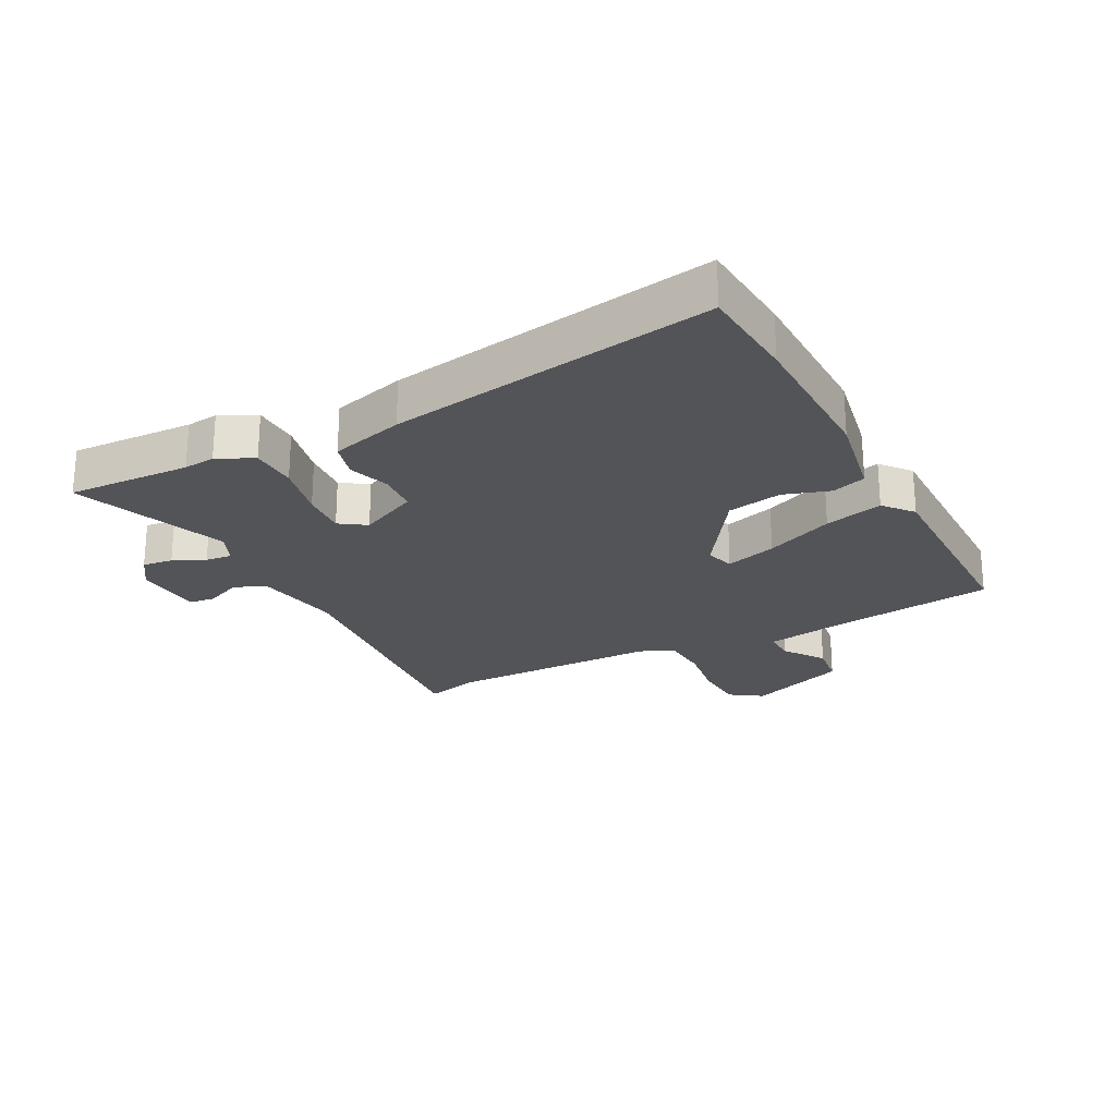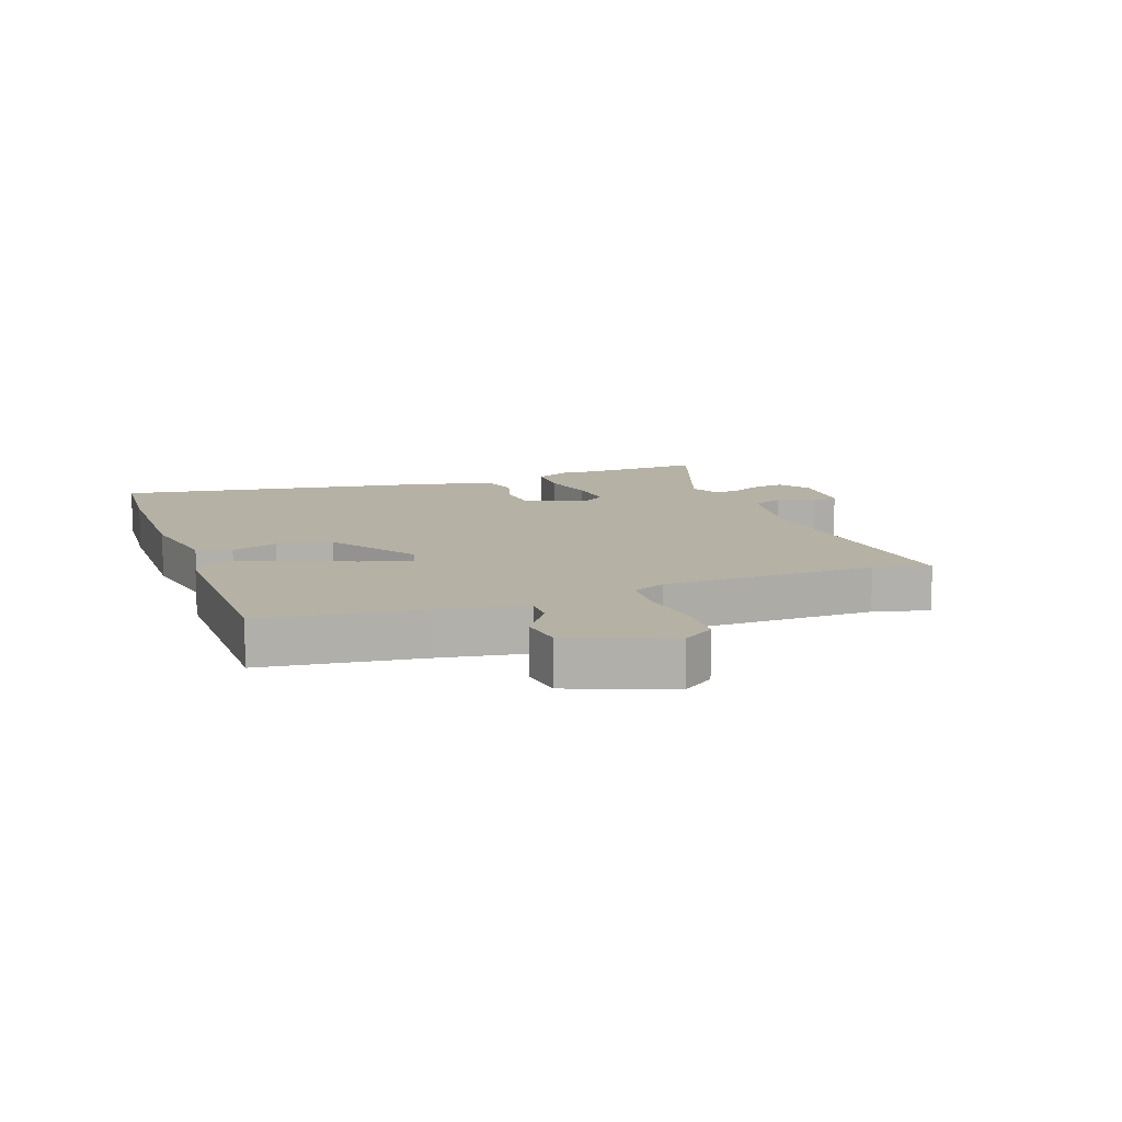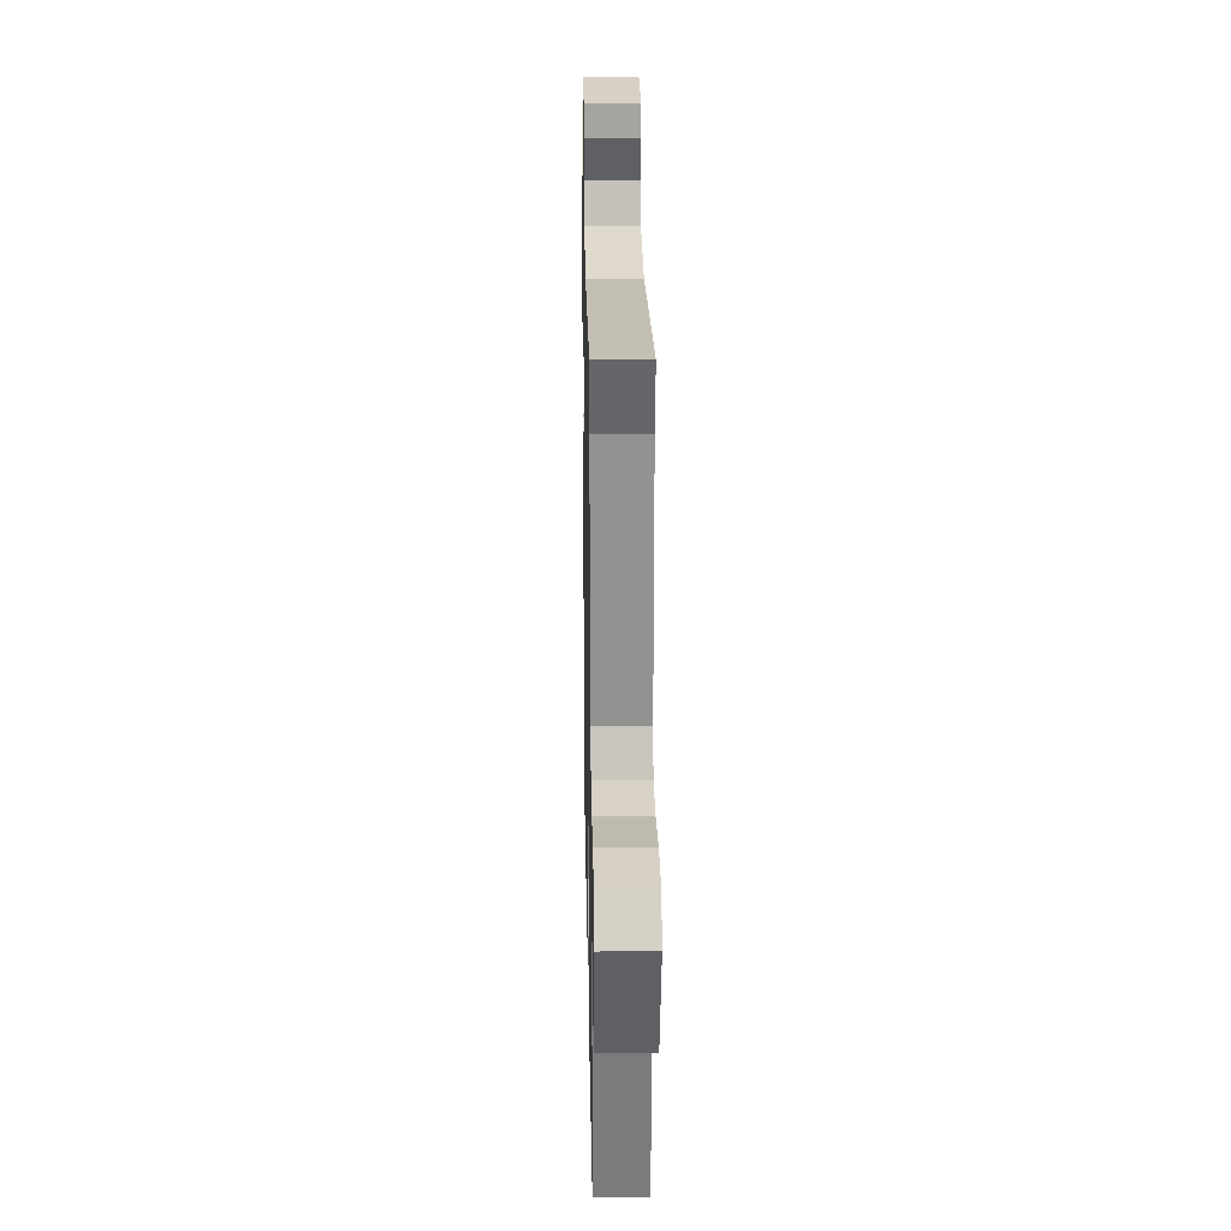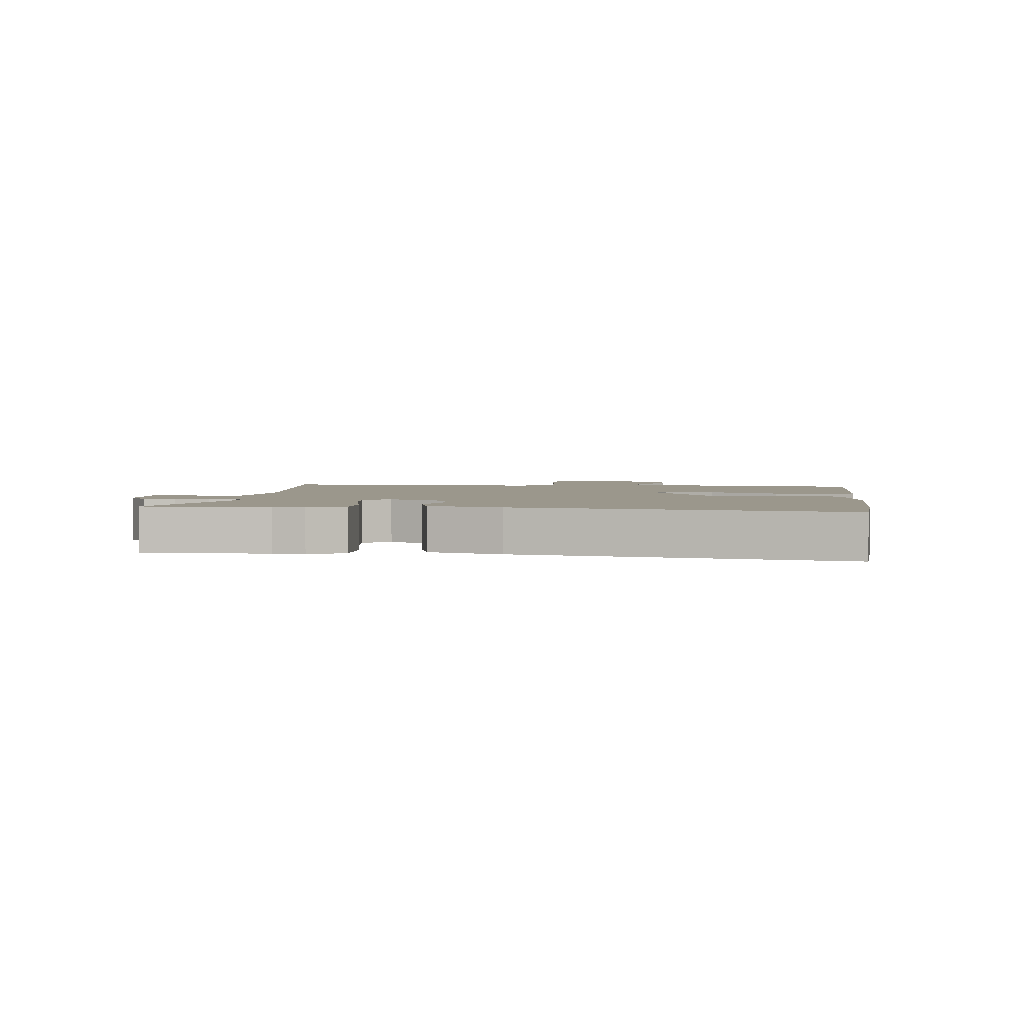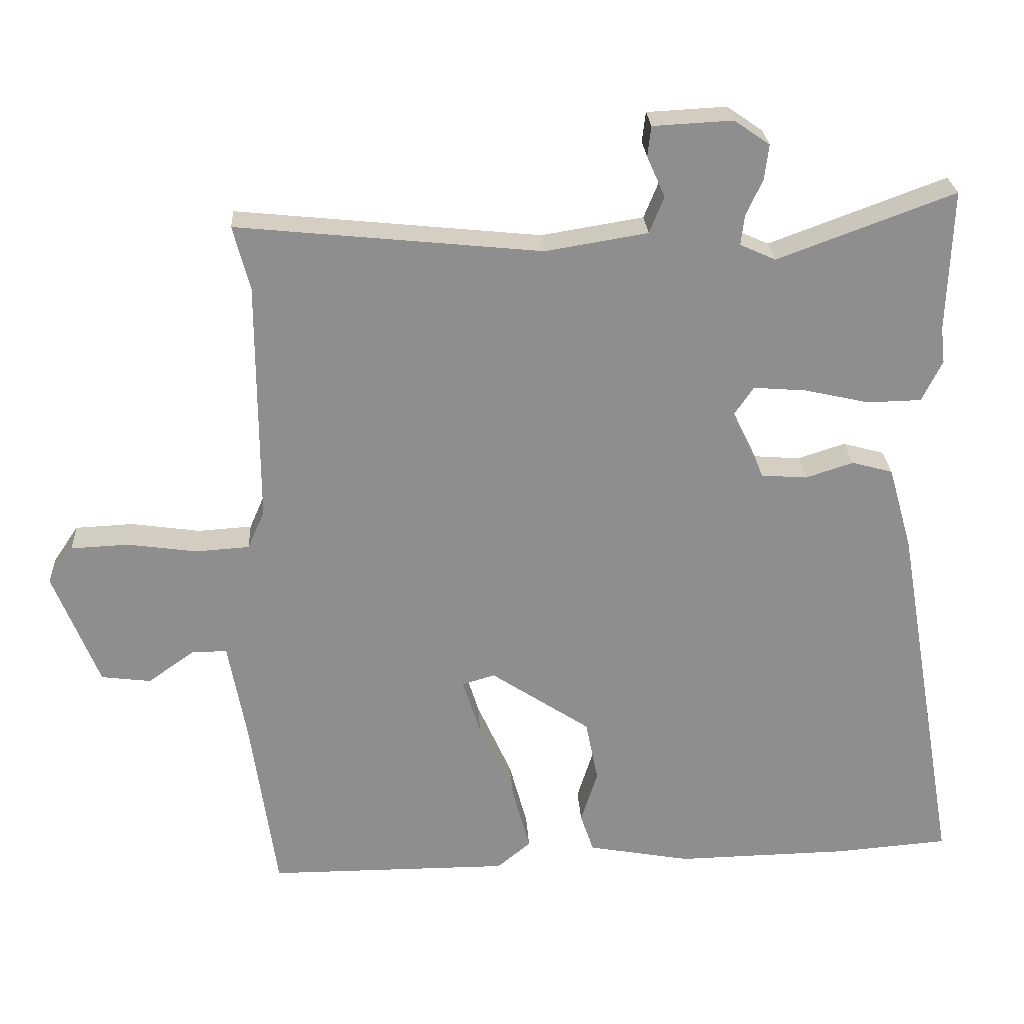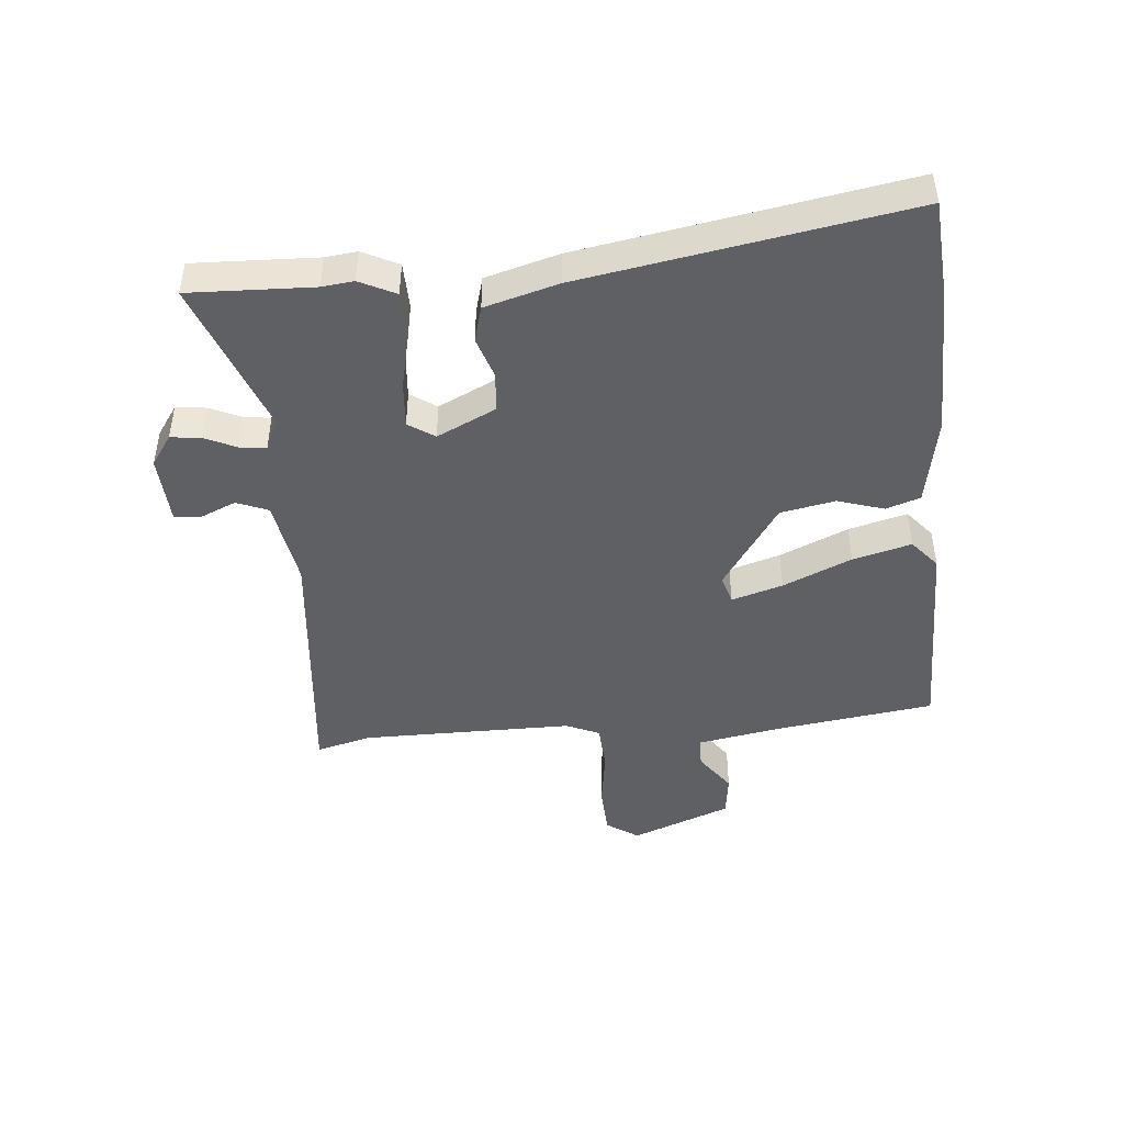
<metadata>
{"format":"obj","ext":"obj","renderer":"f3d","projection":"perspective","resolution":1024,"background":"white","views":[{"elev":-23.4,"azim":117.4,"up":"+Y"},{"elev":11.8,"azim":-110.4,"up":"+Y"},{"elev":23.6,"azim":-91.1,"up":"+Z"},{"elev":2.7,"azim":96.4,"up":"+Y"},{"elev":25.3,"azim":-3.3,"up":"+Z"},{"elev":-45.1,"azim":95.1,"up":"+Y"}]}
</metadata>
<code>
v 0.503 0.07 0.584
v 0.496 0.07 0.381
v 0.502 0.07 0.329
v 0.473 0.07 0.27
v 0.396 0.07 0.268
v 0.303 0.07 0.289
v 0.227 0.07 0.295
v 0.198 0.07 0.252
v 0.245 0.07 0.155
v 0.311 0.07 0.15
v 0.379 0.07 0.172
v 0.438 0.07 0.156
v 0.472 0.07 0.036
v 0.564 0.07 -0.495
v 0.402 0.07 -0.508
v 0.152 0.07 -0.513
v 0.004 0.07 -0.486
v -0.015 0.07 -0.43
v 0.009 0.07 -0.354
v -0.009 0.07 -0.264
v -0.152 0.07 -0.169
v -0.199 0.07 -0.183
v -0.173 0.07 -0.267
v -0.123 0.07 -0.379
v -0.097 0.07 -0.475
v -0.145 0.07 -0.515
v -0.492 0.07 -0.515
v -0.529 0.07 -0.257
v -0.555 0.07 -0.114
v -0.606 0.07 -0.115
v -0.672 0.07 -0.162
v -0.743 0.07 -0.153
v -0.808 0.07 0.011
v -0.772 0.07 0.064
v -0.689 0.07 0.068
v -0.591 0.07 0.054
v -0.513 0.07 0.059
v -0.489 0.07 0.114
v -0.49 0.07 0.462
v -0.514 0.07 0.553
v -0.078 0.07 0.509
v 0.068 0.07 0.533
v 0.089 0.07 0.585
v 0.063 0.07 0.644
v 0.068 0.07 0.687
v 0.182 0.07 0.693
v 0.233 0.07 0.658
v 0.227 0.07 0.608
v 0.203 0.07 0.556
v 0.198 0.07 0.513
v 0.249 0.07 0.49
v 0.503 0 0.584
v 0.496 0 0.381
v 0.502 0 0.329
v 0.473 0 0.27
v 0.396 0 0.268
v 0.303 0 0.289
v 0.227 0 0.295
v 0.198 0 0.252
v 0.245 0 0.155
v 0.311 0 0.15
v 0.379 0 0.172
v 0.438 0 0.156
v 0.472 0 0.036
v 0.564 0 -0.495
v 0.402 0 -0.508
v 0.152 0 -0.513
v 0.004 0 -0.486
v -0.015 0 -0.43
v 0.009 0 -0.354
v -0.009 0 -0.264
v -0.152 0 -0.169
v -0.199 0 -0.183
v -0.173 0 -0.267
v -0.123 0 -0.379
v -0.097 0 -0.475
v -0.145 0 -0.515
v -0.492 0 -0.515
v -0.529 0 -0.257
v -0.555 0 -0.114
v -0.606 0 -0.115
v -0.672 0 -0.162
v -0.743 0 -0.153
v -0.808 0 0.011
v -0.772 0 0.064
v -0.689 0 0.068
v -0.591 0 0.054
v -0.513 0 0.059
v -0.489 0 0.114
v -0.49 0 0.462
v -0.514 0 0.553
v -0.078 0 0.509
v 0.068 0 0.533
v 0.089 0 0.585
v 0.063 0 0.644
v 0.068 0 0.687
v 0.182 0 0.693
v 0.233 0 0.658
v 0.227 0 0.608
v 0.203 0 0.556
v 0.198 0 0.513
v 0.249 0 0.49
f 46 47 48 49
f 46 49 50
f 43 44 45 46
f 42 43 46 50
f 41 42 50 51
f 39 40 41
f 38 39 41 51
f 33 34 35 36
f 33 36 37
f 30 31 32 33
f 29 30 33 37
f 28 29 37 38
f 23 24 25 26
f 22 23 26 27
f 16 17 18 19
f 16 19 20
f 15 16 20
f 14 15 20 21
f 10 11 12 13
f 9 10 13 14
f 3 4 5 6
f 2 3 6 7
f 1 2 7
f 51 1 7
f 38 51 7 8
f 22 27 28 38
f 21 22 38 8
f 9 14 21
f 8 9 21
f 100 99 98 97
f 101 100 97
f 97 96 95 94
f 101 97 94 93
f 102 101 93 92
f 92 91 90
f 102 92 90 89
f 87 86 85 84
f 88 87 84
f 84 83 82 81
f 88 84 81 80
f 89 88 80 79
f 77 76 75 74
f 78 77 74 73
f 70 69 68 67
f 71 70 67
f 71 67 66
f 72 71 66 65
f 64 63 62 61
f 65 64 61 60
f 57 56 55 54
f 58 57 54 53
f 58 53 52
f 58 52 102
f 59 58 102 89
f 89 79 78 73
f 59 89 73 72
f 72 65 60
f 72 60 59
f 1 52 53 2
f 2 53 54 3
f 3 54 55 4
f 4 55 56 5
f 5 56 57 6
f 6 57 58 7
f 7 58 59 8
f 8 59 60 9
f 9 60 61 10
f 10 61 62 11
f 11 62 63 12
f 12 63 64 13
f 13 64 65 14
f 14 65 66 15
f 15 66 67 16
f 16 67 68 17
f 17 68 69 18
f 18 69 70 19
f 19 70 71 20
f 20 71 72 21
f 21 72 73 22
f 22 73 74 23
f 23 74 75 24
f 24 75 76 25
f 25 76 77 26
f 26 77 78 27
f 27 78 79 28
f 28 79 80 29
f 29 80 81 30
f 30 81 82 31
f 31 82 83 32
f 32 83 84 33
f 33 84 85 34
f 34 85 86 35
f 35 86 87 36
f 36 87 88 37
f 37 88 89 38
f 38 89 90 39
f 39 90 91 40
f 40 91 92 41
f 41 92 93 42
f 42 93 94 43
f 43 94 95 44
f 44 95 96 45
f 45 96 97 46
f 46 97 98 47
f 47 98 99 48
f 48 99 100 49
f 49 100 101 50
f 50 101 102 51
f 51 102 52 1

</code>
